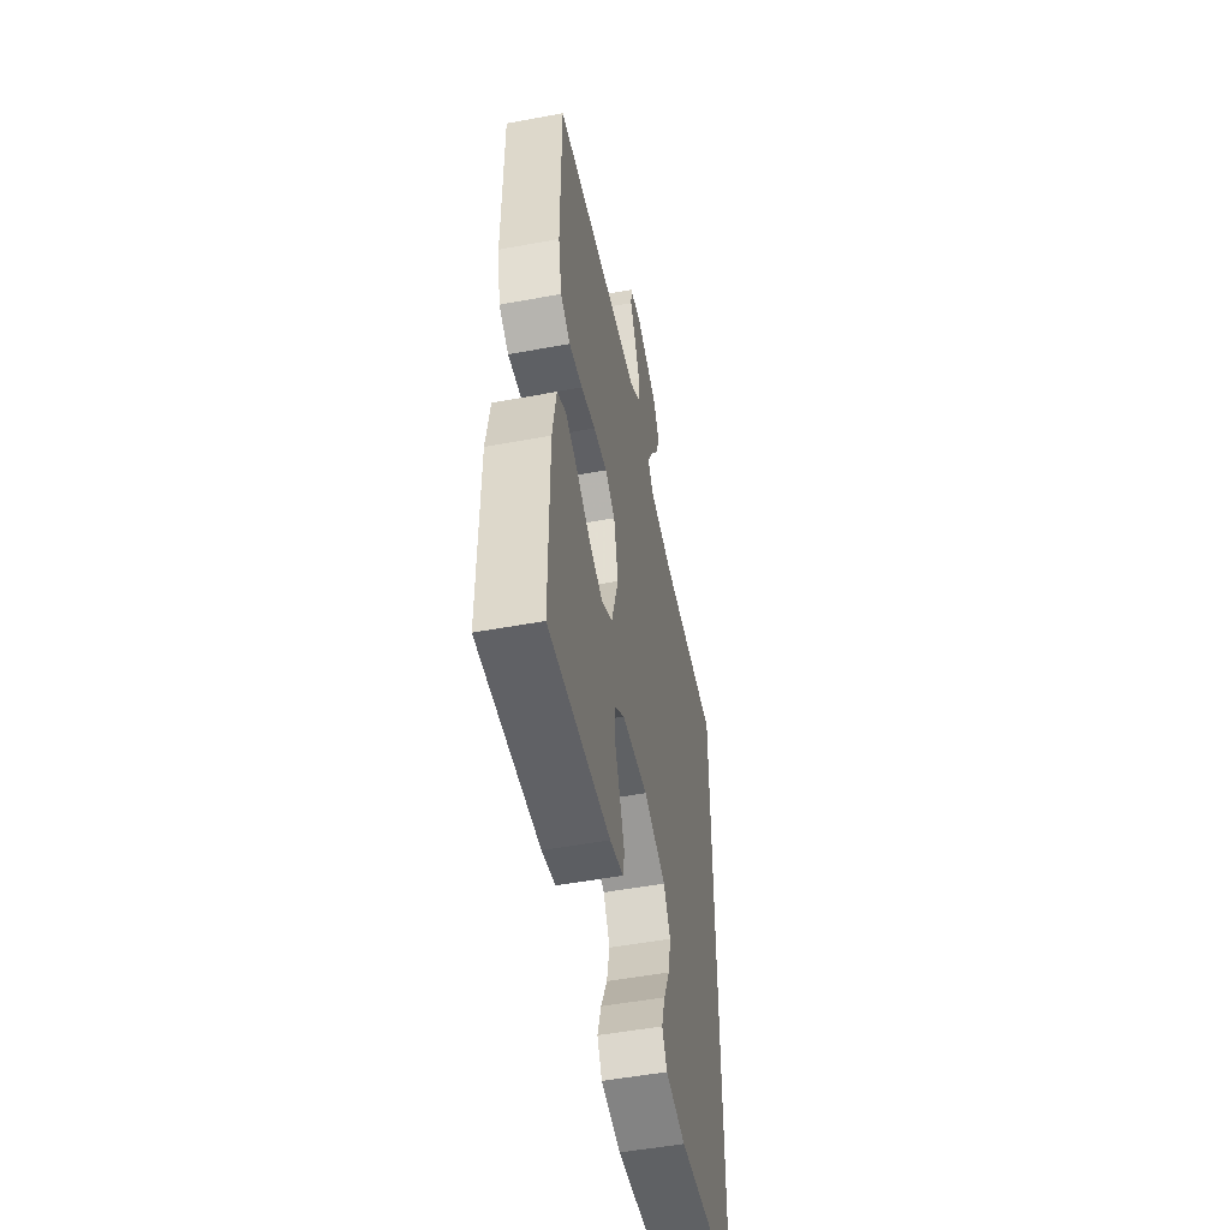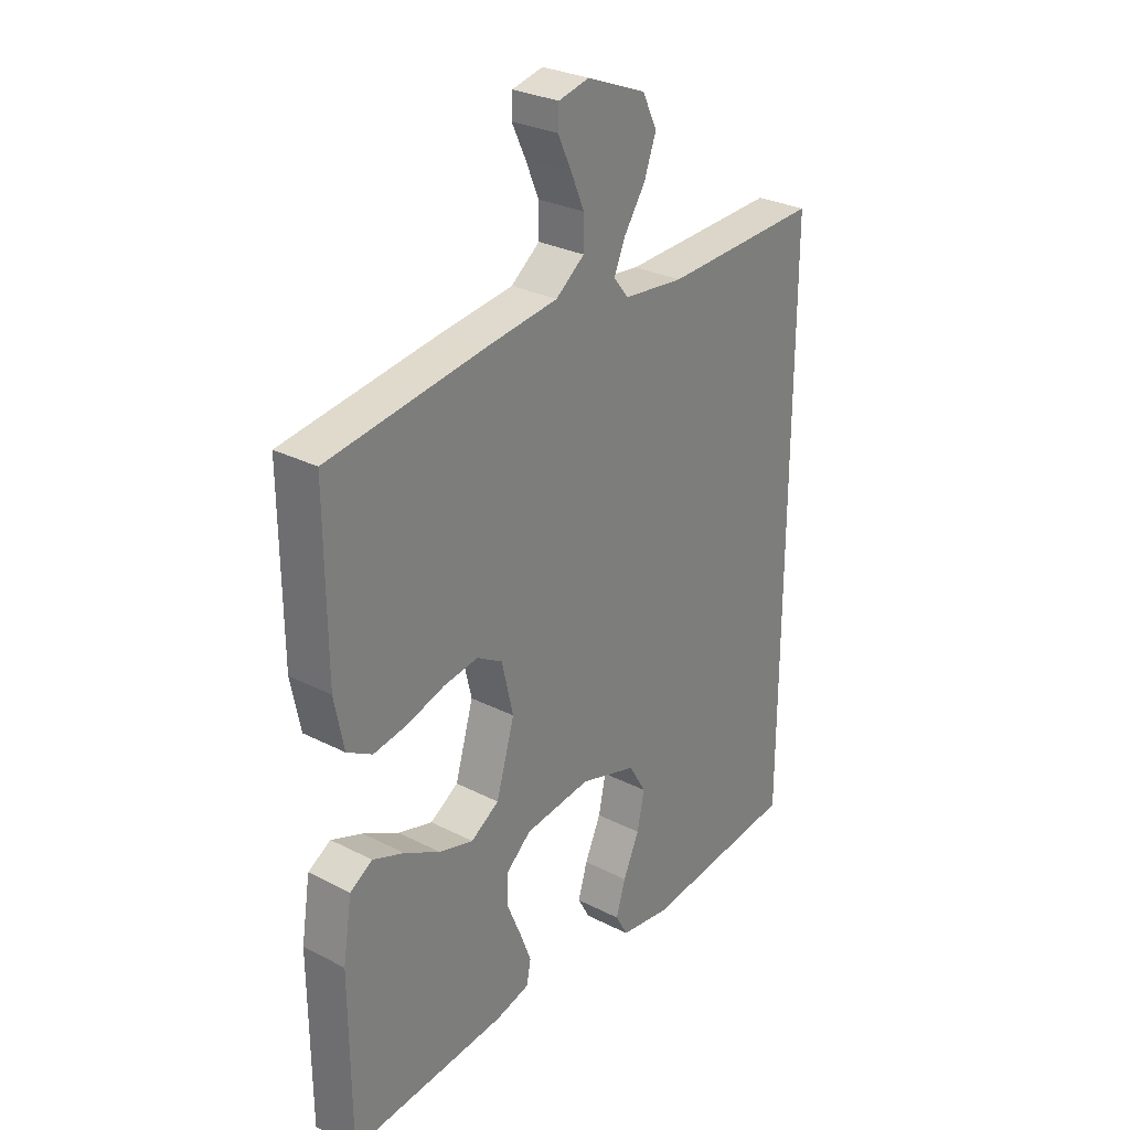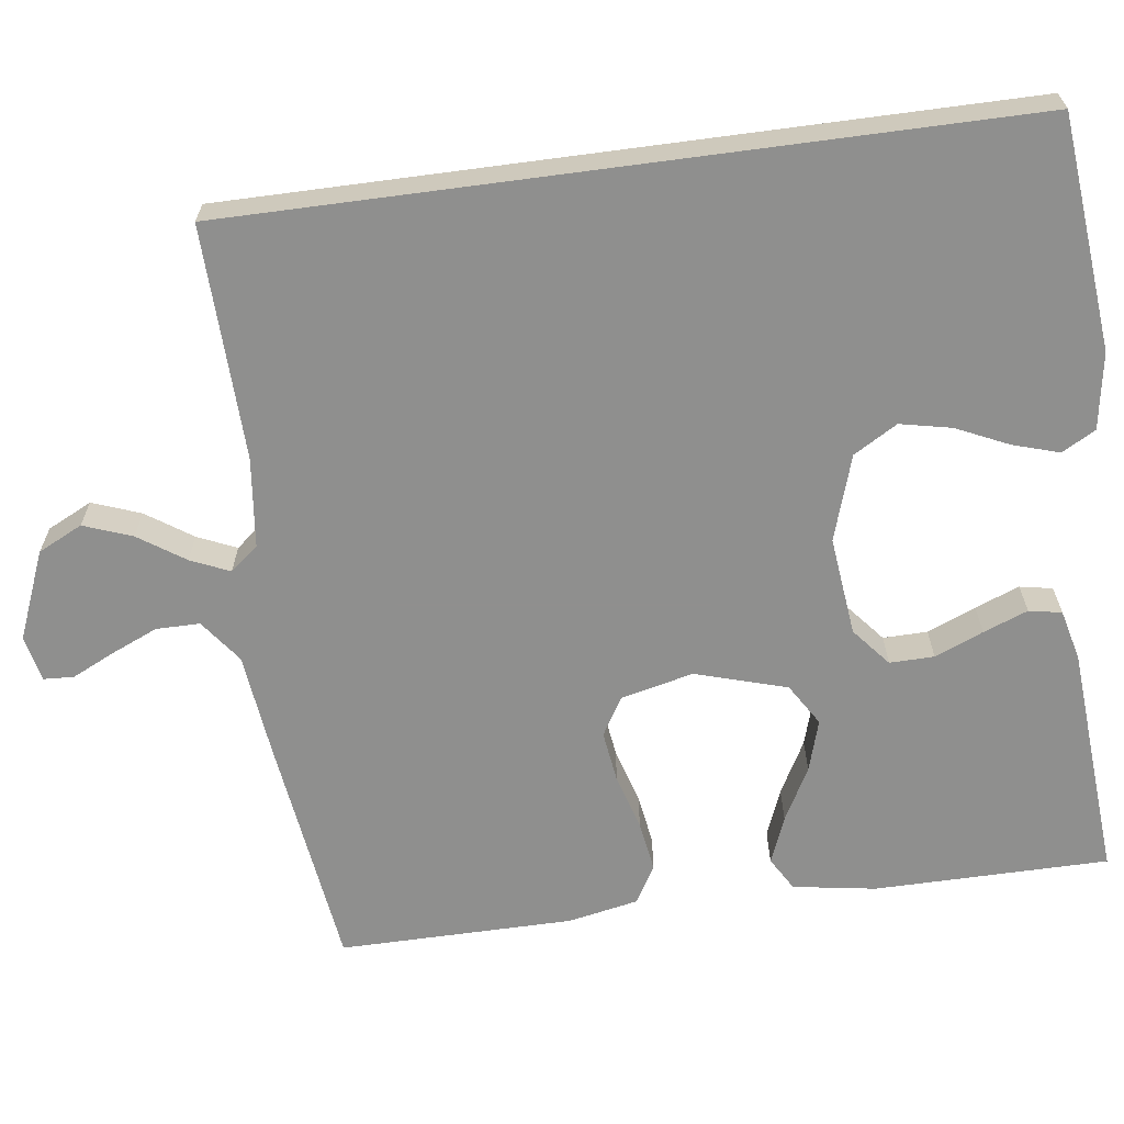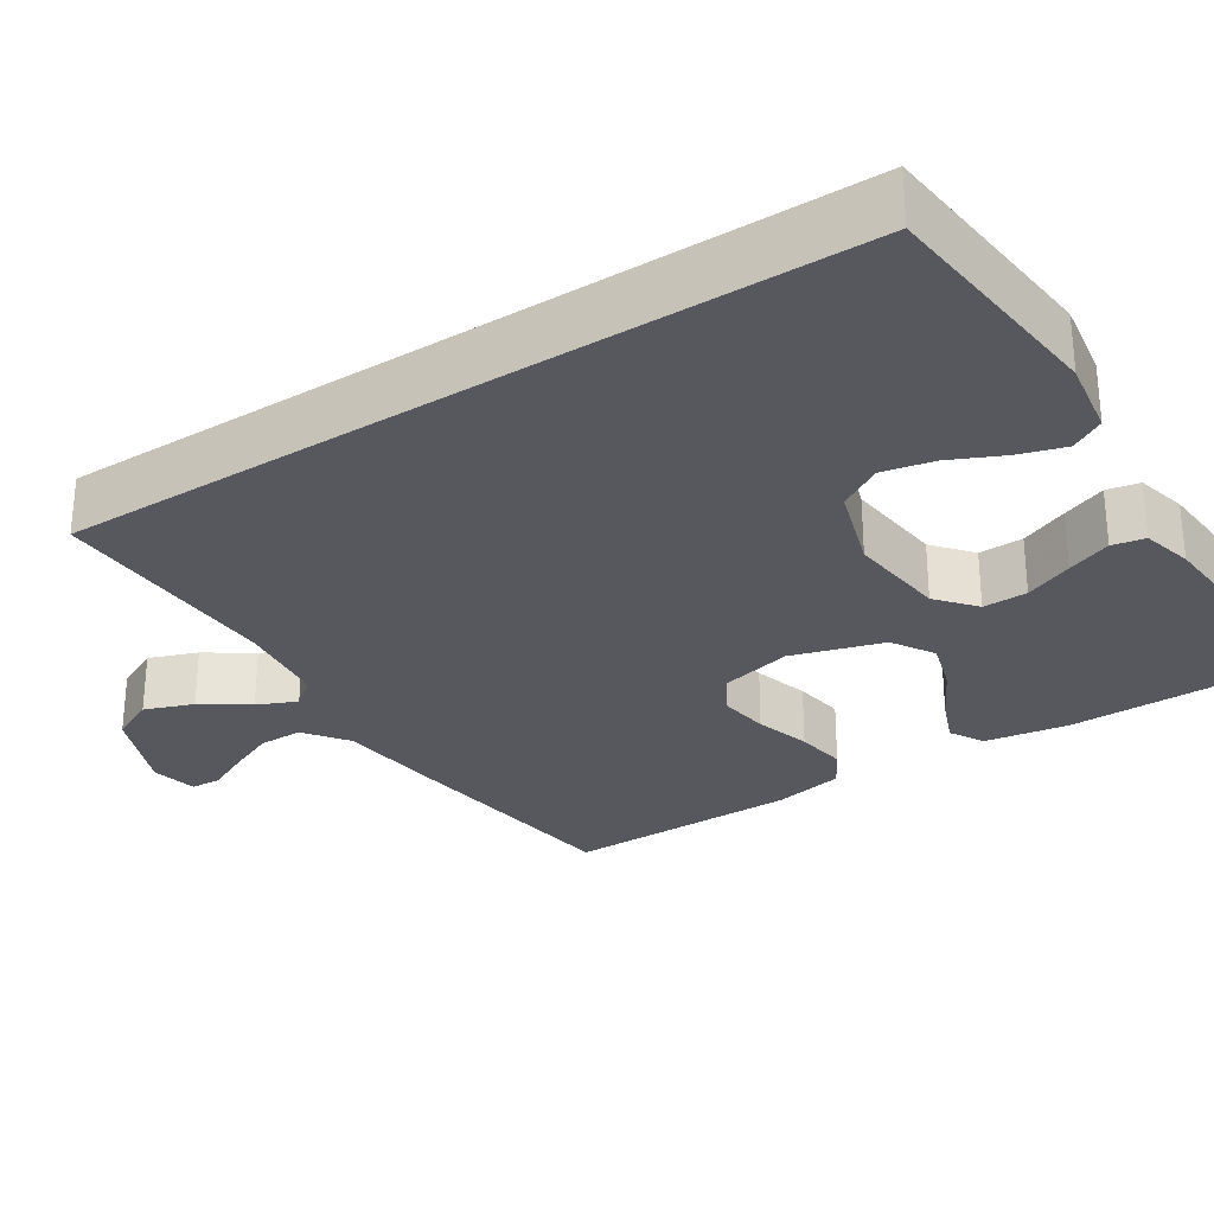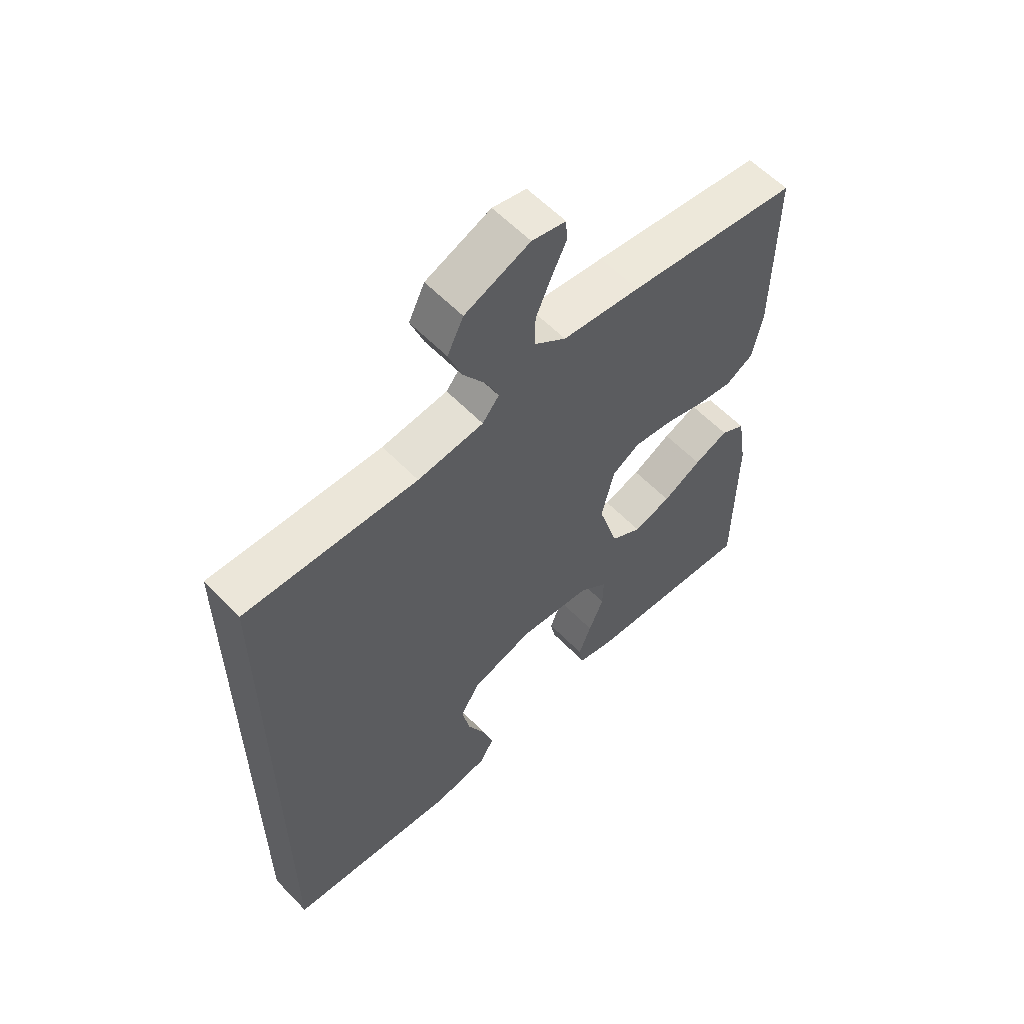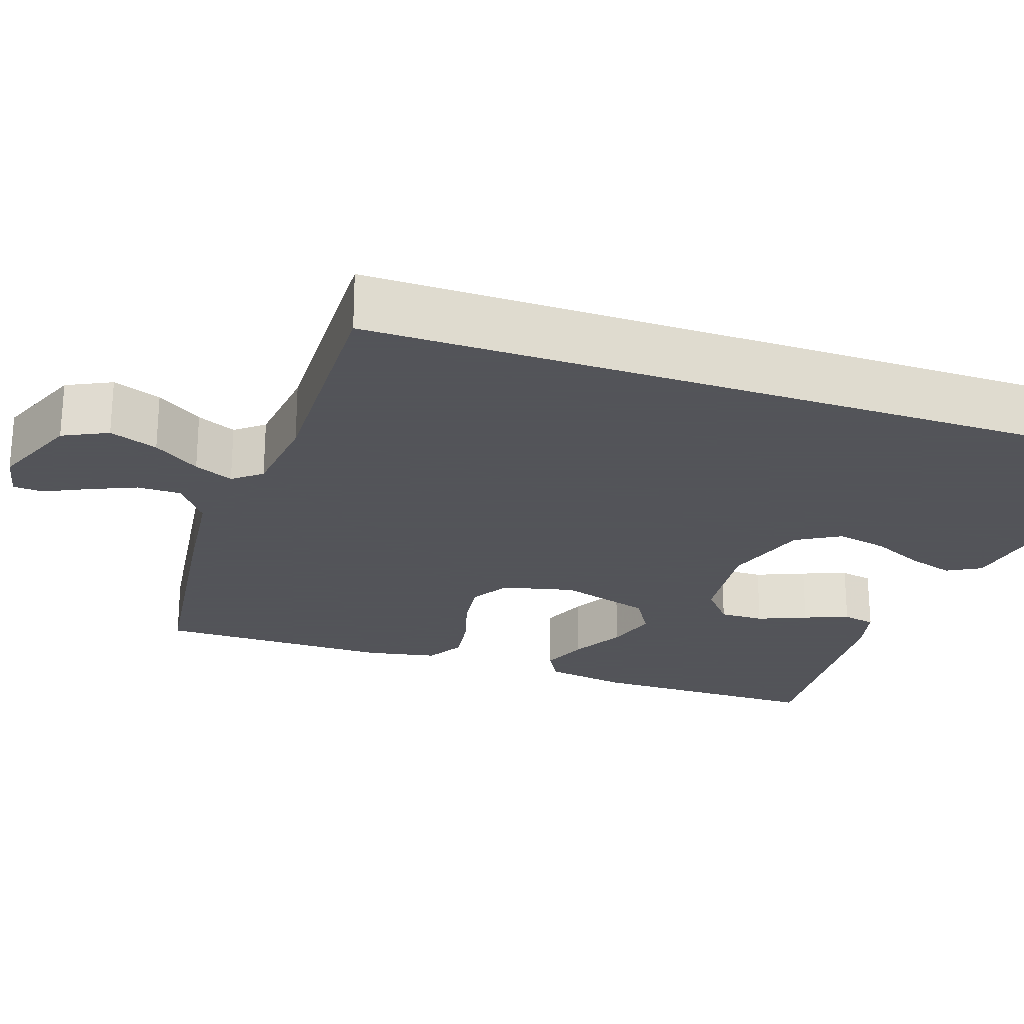
<metadata>
{"format":"obj","ext":"obj","renderer":"f3d","projection":"perspective","resolution":1024,"background":"white","views":[{"elev":-52.0,"azim":-78.7,"up":"+Z"},{"elev":28.9,"azim":-52.7,"up":"+Z"},{"elev":-65.3,"azim":97.6,"up":"+Y"},{"elev":-28.9,"azim":122.9,"up":"+Y"},{"elev":58.9,"azim":136.5,"up":"+Z"},{"elev":-23.9,"azim":71.1,"up":"+Y"}]}
</metadata>
<code>
v 0.5 0.07 0.505
v 0.5 0.07 -0.502
v 0.2 0.07 -0.531
v 0.103 0.07 -0.515
v 0.079 0.07 -0.472
v 0.097 0.07 -0.413
v 0.128 0.07 -0.346
v 0.142 0.07 -0.28
v 0.109 0.07 -0.224
v 0 0.07 -0.189
v -0.127 0.07 -0.203
v -0.176 0.07 -0.244
v -0.175 0.07 -0.301
v -0.149 0.07 -0.363
v -0.127 0.07 -0.42
v -0.135 0.07 -0.462
v -0.2 0.07 -0.478
v -0.5 0.07 -0.5
v -0.502 0.07 -0.2
v -0.485 0.07 -0.094
v -0.442 0.07 -0.069
v -0.382 0.07 -0.093
v -0.314 0.07 -0.13
v -0.248 0.07 -0.15
v -0.194 0.07 -0.117
v -0.159 0.07 0
v -0.181 0.07 0.093
v -0.23 0.07 0.122
v -0.296 0.07 0.113
v -0.367 0.07 0.092
v -0.432 0.07 0.082
v -0.48 0.07 0.11
v -0.498 0.07 0.2
v -0.5 0.07 0.5
v -0.2 0.07 0.54
v -0.064 0.07 0.556
v -0.009 0.07 0.597
v -0.009 0.07 0.653
v -0.035 0.07 0.713
v -0.061 0.07 0.767
v -0.059 0.07 0.806
v 0 0.07 0.819
v 0.113 0.07 0.773
v 0.141 0.07 0.716
v 0.118 0.07 0.654
v 0.078 0.07 0.595
v 0.056 0.07 0.545
v 0.085 0.07 0.509
v 0.2 0.07 0.496
v 0.5 0 0.505
v 0.5 0 -0.502
v 0.2 0 -0.531
v 0.103 0 -0.515
v 0.079 0 -0.472
v 0.097 0 -0.413
v 0.128 0 -0.346
v 0.142 0 -0.28
v 0.109 0 -0.224
v 0 0 -0.189
v -0.127 0 -0.203
v -0.176 0 -0.244
v -0.175 0 -0.301
v -0.149 0 -0.363
v -0.127 0 -0.42
v -0.135 0 -0.462
v -0.2 0 -0.478
v -0.5 0 -0.5
v -0.502 0 -0.2
v -0.485 0 -0.094
v -0.442 0 -0.069
v -0.382 0 -0.093
v -0.314 0 -0.13
v -0.248 0 -0.15
v -0.194 0 -0.117
v -0.159 0 0
v -0.181 0 0.093
v -0.23 0 0.122
v -0.296 0 0.113
v -0.367 0 0.092
v -0.432 0 0.082
v -0.48 0 0.11
v -0.498 0 0.2
v -0.5 0 0.5
v -0.2 0 0.54
v -0.064 0 0.556
v -0.009 0 0.597
v -0.009 0 0.653
v -0.035 0 0.713
v -0.061 0 0.767
v -0.059 0 0.806
v 0 0 0.819
v 0.113 0 0.773
v 0.141 0 0.716
v 0.118 0 0.654
v 0.078 0 0.595
v 0.056 0 0.545
v 0.085 0 0.509
v 0.2 0 0.496
f 43 44 45 46
f 43 46 47
f 42 43 47
f 39 40 41 42
f 38 39 42 47
f 37 38 47
f 36 37 47 48
f 34 35 36 48
f 29 30 31 32
f 28 29 32 33
f 20 21 22 23
f 20 23 24
f 19 20 24
f 18 19 24
f 17 18 24 25
f 13 14 15 16
f 13 16 17
f 12 13 17 25
f 4 5 6 7
f 4 7 8
f 3 4 8
f 49 1 2 3
f 49 3 8
f 48 49 8 9
f 28 33 34 48
f 27 28 48
f 26 27 48 9
f 11 12 25 26
f 10 11 26
f 9 10 26
f 95 94 93 92
f 96 95 92
f 96 92 91
f 91 90 89 88
f 96 91 88 87
f 96 87 86
f 97 96 86 85
f 97 85 84 83
f 81 80 79 78
f 82 81 78 77
f 72 71 70 69
f 73 72 69
f 73 69 68
f 73 68 67
f 74 73 67 66
f 65 64 63 62
f 66 65 62
f 74 66 62 61
f 56 55 54 53
f 57 56 53
f 57 53 52
f 52 51 50 98
f 57 52 98
f 58 57 98 97
f 97 83 82 77
f 97 77 76
f 58 97 76 75
f 75 74 61 60
f 75 60 59
f 75 59 58
f 1 50 51 2
f 2 51 52 3
f 3 52 53 4
f 4 53 54 5
f 5 54 55 6
f 6 55 56 7
f 7 56 57 8
f 8 57 58 9
f 9 58 59 10
f 10 59 60 11
f 11 60 61 12
f 12 61 62 13
f 13 62 63 14
f 14 63 64 15
f 15 64 65 16
f 16 65 66 17
f 17 66 67 18
f 18 67 68 19
f 19 68 69 20
f 20 69 70 21
f 21 70 71 22
f 22 71 72 23
f 23 72 73 24
f 24 73 74 25
f 25 74 75 26
f 26 75 76 27
f 27 76 77 28
f 28 77 78 29
f 29 78 79 30
f 30 79 80 31
f 31 80 81 32
f 32 81 82 33
f 33 82 83 34
f 34 83 84 35
f 35 84 85 36
f 36 85 86 37
f 37 86 87 38
f 38 87 88 39
f 39 88 89 40
f 40 89 90 41
f 41 90 91 42
f 42 91 92 43
f 43 92 93 44
f 44 93 94 45
f 45 94 95 46
f 46 95 96 47
f 47 96 97 48
f 48 97 98 49
f 49 98 50 1

</code>
